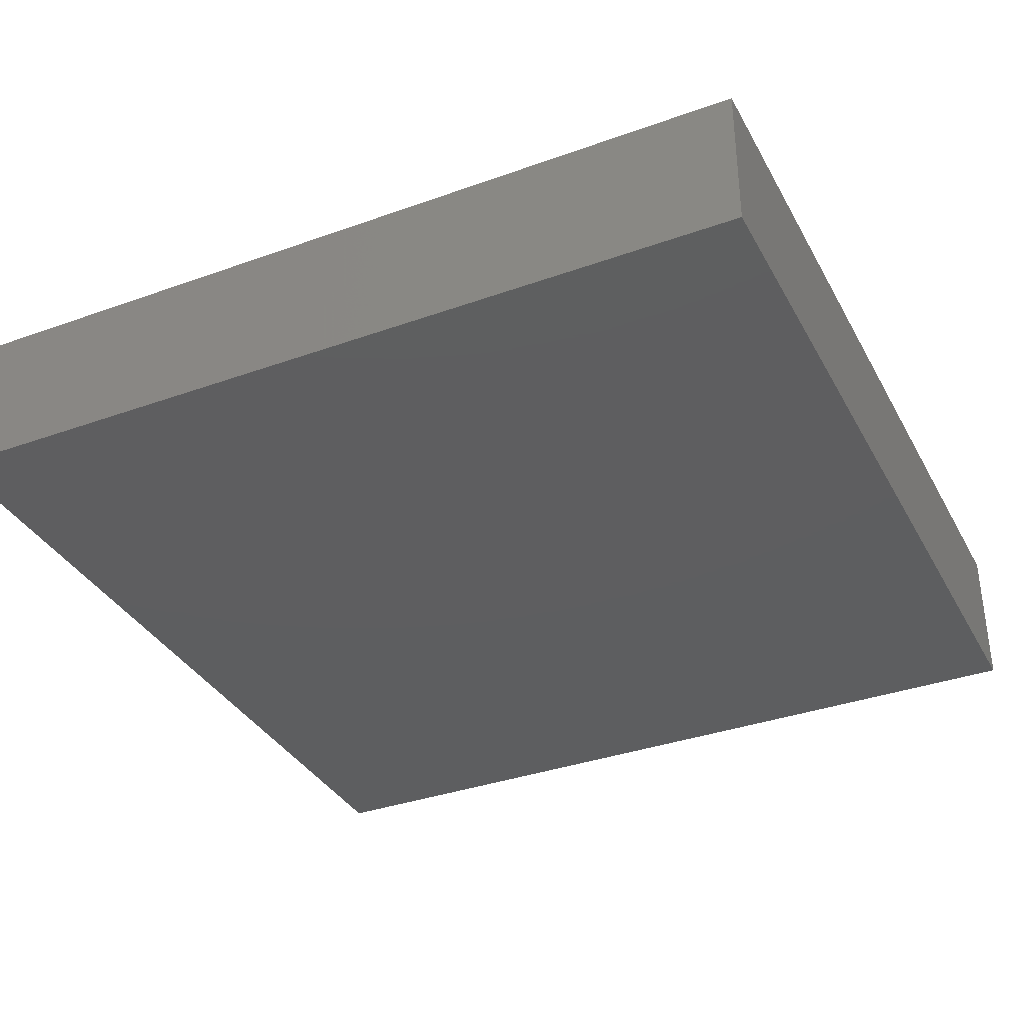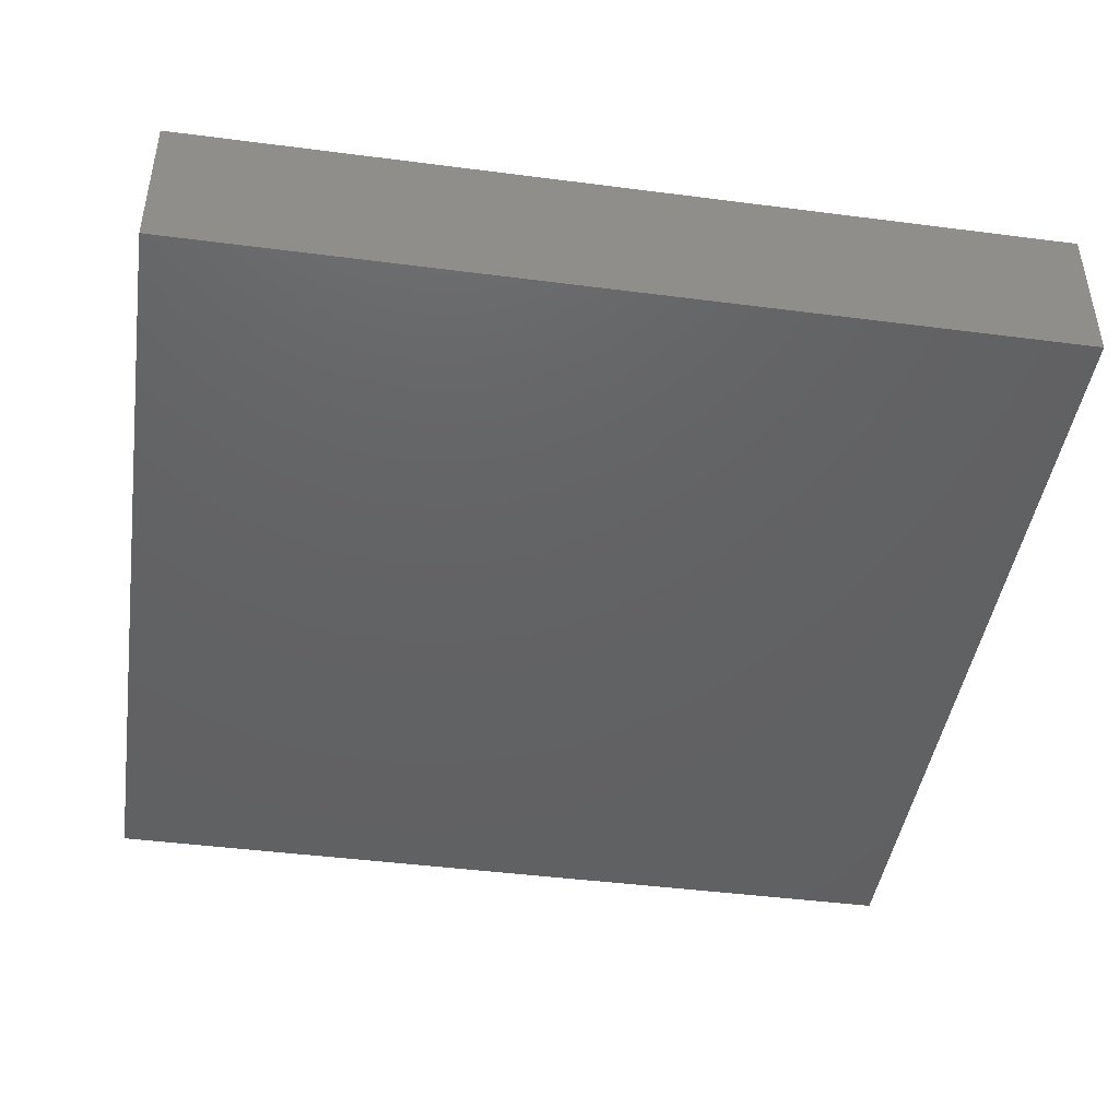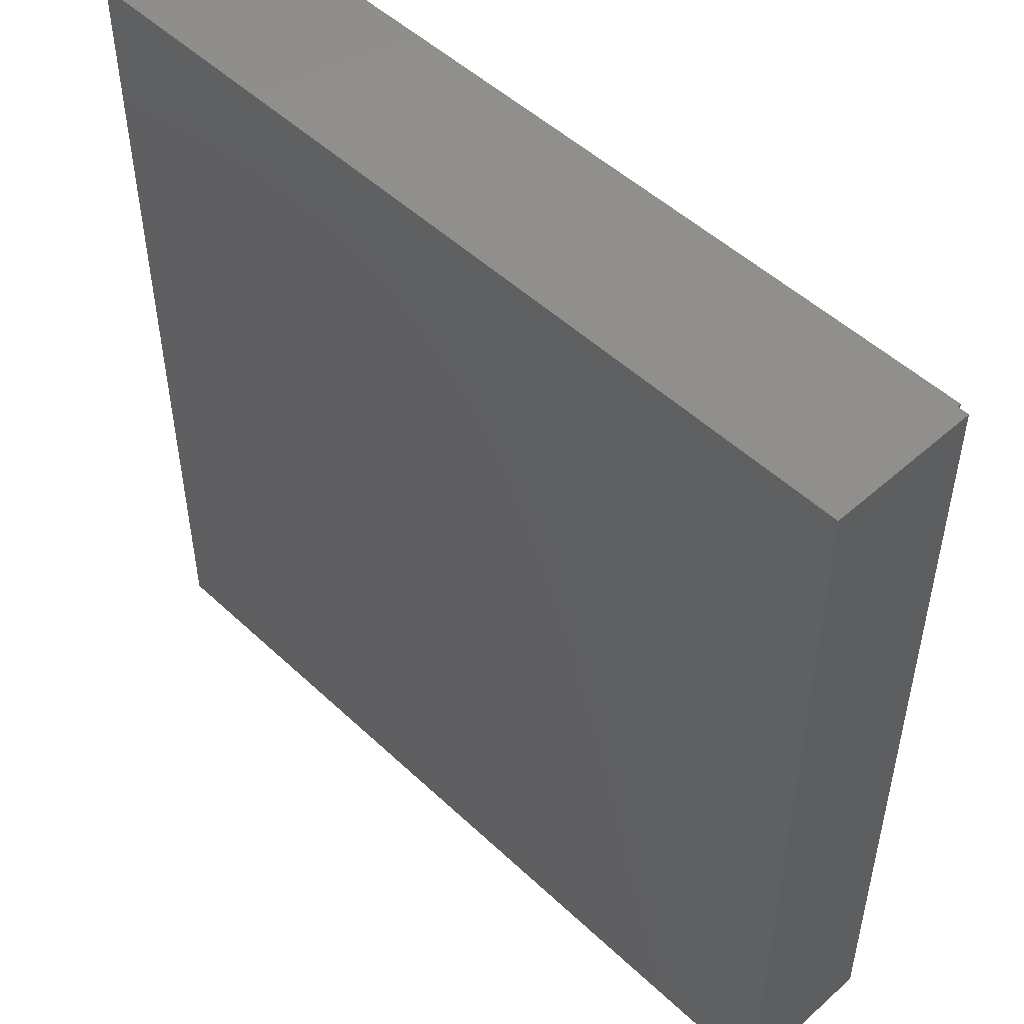
<metadata>
{"format":"stl","ext":"stl","renderer":"f3d","projection":"perspective","resolution":1024,"background":"white","views":[{"elev":-35.4,"azim":25.4,"up":"+Y"},{"elev":-44.3,"azim":-8.6,"up":"+Y"},{"elev":50.1,"azim":45.8,"up":"+Z"}]}
</metadata>
<code>
# stl→obj: 352 verts, 679 faces
v -8 2.8 8
v -8 0 8
v 8 0 8
v 8 2.8 8
v -8 2.8 -8
v -8 0 -8
v 8 2.8 -8
v 8 0 -8
v -7.6 3.2 7.6
v -7.6 2.8 7.6
v 7.6 2.8 7.6
v 7.6 3.2 7.6
v -7.6 3.2 -7.6
v -7.6 2.8 -7.6
v 7.6 3.2 -7.6
v 7.6 2.8 -7.6
v -6.4 3.2 6.4
v 6.4 1.6 6.4
v -6.4 1.6 6.4
v 6.4 3.2 6.4
v -6.4 3.2 -6.4
v -6.4 1.6 -6.4
v 6.4 3.2 -6.4
v 6.4 1.6 -6.4
v 2.379 3.2 0.3132
v 2.4 3.2 0
v 2.4 1.6 0
v 2.379 1.6 0.3132
v 2.318 3.2 0.6211
v 2.318 1.6 0.6211
v 2.217 3.2 0.9185
v 2.217 1.6 0.9185
v 2.078 3.2 1.2
v 2.078 1.6 1.2
v 1.904 3.2 1.461
v 1.904 1.6 1.461
v 1.697 3.2 1.697
v 1.697 1.6 1.697
v 1.461 3.2 1.904
v 1.461 1.6 1.904
v 1.2 3.2 2.078
v 1.2 1.6 2.078
v 0.9185 3.2 2.217
v 0.9185 1.6 2.217
v 0.6211 3.2 2.318
v 0.6211 1.6 2.318
v 0.3132 3.2 2.379
v 0.3132 1.6 2.379
v 0 3.2 2.4
v 0 1.6 2.4
v -0.3132 3.2 2.379
v -0.3132 1.6 2.379
v -0.6211 3.2 2.318
v -0.6211 1.6 2.318
v -0.9185 3.2 2.217
v -0.9185 1.6 2.217
v -1.2 3.2 2.078
v -1.2 1.6 2.078
v -1.461 3.2 1.904
v -1.461 1.6 1.904
v -1.697 3.2 1.697
v -1.697 1.6 1.697
v -1.904 3.2 1.461
v -1.904 1.6 1.461
v -2.078 3.2 1.2
v -2.078 1.6 1.2
v -2.217 3.2 0.9185
v -2.217 1.6 0.9185
v -2.318 3.2 0.6211
v -2.318 1.6 0.6211
v -2.379 3.2 0.3132
v -2.379 1.6 0.3132
v -2.4 3.2 0
v -2.4 1.6 0
v -2.379 3.2 -0.3132
v -2.379 1.6 -0.3132
v -2.318 3.2 -0.6211
v -2.318 1.6 -0.6211
v -2.217 3.2 -0.9185
v -2.217 1.6 -0.9185
v -2.078 3.2 -1.2
v -2.078 1.6 -1.2
v -1.904 3.2 -1.461
v -1.904 1.6 -1.461
v -1.697 3.2 -1.697
v -1.697 1.6 -1.697
v -1.461 3.2 -1.904
v -1.461 1.6 -1.904
v -1.2 3.2 -2.078
v -1.2 1.6 -2.078
v -0.9185 3.2 -2.217
v -0.9185 1.6 -2.217
v -0.6211 3.2 -2.318
v -0.6211 1.6 -2.318
v -0.3132 3.2 -2.379
v -0.3132 1.6 -2.379
v 0 3.2 -2.4
v 0 1.6 -2.4
v 0.3132 3.2 -2.379
v 0.3132 1.6 -2.379
v 0.6211 3.2 -2.318
v 0.6211 1.6 -2.318
v 0.9185 3.2 -2.217
v 0.9185 1.6 -2.217
v 1.2 3.2 -2.078
v 1.2 1.6 -2.078
v 1.461 3.2 -1.904
v 1.461 1.6 -1.904
v 1.697 3.2 -1.697
v 1.697 1.6 -1.697
v 1.904 3.2 -1.461
v 1.904 1.6 -1.461
v 2.078 3.2 -1.2
v 2.078 1.6 -1.2
v 2.217 3.2 -0.9185
v 2.217 1.6 -0.9185
v 2.318 3.2 -0.6211
v 2.318 1.6 -0.6211
v 2.379 3.2 -0.3132
v 2.379 1.6 -0.3132
v 3.172 3.2 0.4176
v 3.2 1.6 0
v 3.2 3.2 0
v 3.172 1.6 0.4176
v 3.091 3.2 0.8282
v 3.091 1.6 0.8282
v 2.957 3.2 1.225
v 2.957 1.6 1.225
v 2.771 3.2 1.6
v 2.771 1.6 1.6
v 2.539 3.2 1.948
v 2.539 1.6 1.948
v 2.263 3.2 2.263
v 2.263 1.6 2.263
v 1.948 3.2 2.539
v 1.948 1.6 2.539
v 1.6 3.2 2.771
v 1.6 1.6 2.771
v 1.225 3.2 2.957
v 1.225 1.6 2.957
v 0.8282 3.2 3.091
v 0.8282 1.6 3.091
v 0.4176 3.2 3.172
v 0.4176 1.6 3.172
v 0 3.2 3.2
v 0 1.6 3.2
v -0.4176 3.2 3.172
v -0.4176 1.6 3.172
v -0.8282 3.2 3.091
v -0.8282 1.6 3.091
v -1.225 3.2 2.957
v -1.225 1.6 2.957
v -1.6 3.2 2.771
v -1.6 1.6 2.771
v -1.948 3.2 2.539
v -1.948 1.6 2.539
v -2.263 3.2 2.263
v -2.263 1.6 2.263
v -2.539 3.2 1.948
v -2.539 1.6 1.948
v -2.771 3.2 1.6
v -2.771 1.6 1.6
v -2.957 3.2 1.225
v -2.957 1.6 1.225
v -3.091 3.2 0.8282
v -3.091 1.6 0.8282
v -3.172 3.2 0.4176
v -3.172 1.6 0.4176
v -3.2 3.2 0
v -3.2 1.6 0
v -3.172 3.2 -0.4176
v -3.172 1.6 -0.4176
v -3.091 3.2 -0.8282
v -3.091 1.6 -0.8282
v -2.957 3.2 -1.225
v -2.957 1.6 -1.225
v -2.771 3.2 -1.6
v -2.771 1.6 -1.6
v -2.539 3.2 -1.948
v -2.539 1.6 -1.948
v -2.263 3.2 -2.263
v -2.263 1.6 -2.263
v -1.948 3.2 -2.539
v -1.948 1.6 -2.539
v -1.6 3.2 -2.771
v -1.6 1.6 -2.771
v -1.225 3.2 -2.957
v -1.225 1.6 -2.957
v -0.8282 3.2 -3.091
v -0.8282 1.6 -3.091
v -0.4176 3.2 -3.172
v -0.4176 1.6 -3.172
v 0 3.2 -3.2
v 0 1.6 -3.2
v 0.4176 3.2 -3.172
v 0.4176 1.6 -3.172
v 0.8282 3.2 -3.091
v 0.8282 1.6 -3.091
v 1.225 3.2 -2.957
v 1.225 1.6 -2.957
v 1.6 3.2 -2.771
v 1.6 1.6 -2.771
v 1.948 3.2 -2.539
v 1.948 1.6 -2.539
v 2.263 3.2 -2.263
v 2.263 1.6 -2.263
v 2.539 3.2 -1.948
v 2.539 1.6 -1.948
v 2.771 3.2 -1.6
v 2.771 1.6 -1.6
v 2.957 3.2 -1.225
v 2.957 1.6 -1.225
v 3.091 3.2 -0.8282
v 3.091 1.6 -0.8282
v 3.172 3.2 -0.4176
v 3.172 1.6 -0.4176
v 0 1.6 0
v 3.2 1.6 3.2
v -3.2 1.6 3.2
v -3.2 1.6 -3.2
v 3.2 1.6 -3.2
v -2.617 0 -1.296
v -2.718 0 -1.605
v -0.6208 0 -0.7864
v -2.476 0 -0.9944
v -3.2 0 -1.84
v -3.04 0 -0.8
v -2.294 0 -0.7016
v -2.1 0 -0.456
v -1.844 0 -0.18
v -1.525 0 0.126
v -2.74 0 -0.296
v -5.239 0 -0.8
v -2.96 0 1.52
v -5.798 0 1.92
v -2.96 0 1.92
v -2.32 0 0.24
v -1.86 0 0.704
v -1.44 0 1.08
v -1.04 0 1.52
v -2.779 0 -1.923
v 2.2 0 -1.923
v -3.2 0 -2.48
v -0.4928 0 -0.6188
v 1.2 0 -0.12
v 2.2 0 -0.7864
v -0.3304 0 -0.4468
v -0.156 0 -0.2912
v -1.142 0 0.4624
v 2.72 0 -1.84
v 2.72 0 -0.8
v 2.72 0 -0.12
v 0.128 0 -0.056
v -0.6968 0 0.8284
v -0.2628 0 1.183
v 0.5216 0 0.2584
v 0.9236 0 0.5848
v 0.078 0 1.475
v 2.72 0 -2.48
v -1.148 0 2.797
v -2.515 0 3.066
v -2.612 0 2.596
v -1.177 0 2.474
v -2.96 0 2.96
v 0.742 0 2.374
v -1.188 0 2.157
v -2.617 0 2.154
v 0.326 0 1.705
v -2.35 0 3.464
v -1.058 0 3.053
v -2.14 0 4.572
v -2.118 0 3.79
v -0.9104 0 3.24
v -1.819 0 4.046
v -1.464 0 4.238
v 0.746 0 2.874
v -0.712 0 3.369
v -1.068 0 4.376
v 0.6608 0 3.084
v -0.4728 0 3.446
v -0.6304 0 4.458
v -0.1508 0 4.486
v -0.1924 0 3.471
v 0.0892 0 3.447
v 1.82 0 4.572
v 1.234 0 0.8564
v 1.452 0 1.072
v 1.688 0 1.353
v 0.644 0 2.125
v 0.4812 0 1.874
v 1.612 0 0.2324
v 2 0 0.64
v 2.372 0 1.152
v 5.798 0 1.92
v 2.56 0 1.6
v 2.64 0 1.92
v 5.239 0 -0.8
v 1.877 0 1.625
v 2.02 0 1.889
v 2.12 0 2.153
v 2.18 0 2.427
v 0.7744 0 2.622
v 2.2 0 2.71
v 2.16 0 3.073
v 0.5192 0 3.251
v 1.573 0 3.977
v 1.23 0 4.2
v 0.368 0 4.454
v 0.3268 0 3.373
v 0.8284 0 4.359
v 2.043 0 3.405
v 2.64 0 2.96
v 1.847 0 3.706
v 2.64 0 5.24
v 2.616 0 3.257
v 2.545 0 3.55
v 2.427 0 3.833
v 2.265 0 4.1
v 2.062 0 4.348
v 1.545 0 4.769
v 1.24 0 4.934
v 0.9116 0 5.066
v 0.5646 0 5.162
v 0.2054 0 5.22
v -0.16 0 5.24
v -2.96 0 5.24
v -0.5254 0 5.22
v -0.8846 0 5.162
v -1.232 0 5.066
v -1.56 0 4.934
v -1.865 0 4.769
v -2.381 0 4.348
v -2.585 0 4.1
v -2.747 0 3.833
v -2.865 0 3.55
v -2.936 0 3.257
v -1.56 0 4.935
v 1.24 0 4.935
v -1.232 0 5.067
v 0.9116 0 5.067
v -0.8847 0 5.162
v 0.5647 0 5.162
v -0.5255 0 5.221
v 0.2055 0 5.221
v 6.8 0 6.8
v 6.012 0 2.96
v 5.026 0 -1.84
v 4.04 0 -6.64
v -6.012 0 2.96
v -6.8 0 6.8
v -5.026 0 -1.84
v -4.04 0 -6.64
f 1 2 3
f 3 4 1
f 5 6 2
f 2 1 5
f 7 8 6
f 6 5 7
f 4 3 8
f 8 7 4
f 9 10 11
f 11 12 9
f 13 14 10
f 10 9 13
f 15 16 14
f 14 13 15
f 12 11 16
f 16 15 12
f 17 18 19
f 18 17 20
f 21 19 22
f 19 21 17
f 23 22 24
f 22 23 21
f 20 24 18
f 24 20 23
f 25 26 27
f 27 28 25
f 29 25 28
f 28 30 29
f 31 29 30
f 30 32 31
f 33 31 32
f 32 34 33
f 35 33 34
f 34 36 35
f 37 35 36
f 36 38 37
f 39 37 38
f 38 40 39
f 41 39 40
f 40 42 41
f 43 41 42
f 42 44 43
f 45 43 44
f 44 46 45
f 47 45 46
f 46 48 47
f 49 47 48
f 48 50 49
f 51 49 50
f 50 52 51
f 53 51 52
f 52 54 53
f 55 53 54
f 54 56 55
f 57 55 56
f 56 58 57
f 59 57 58
f 58 60 59
f 61 59 60
f 60 62 61
f 63 61 62
f 62 64 63
f 65 63 64
f 64 66 65
f 67 65 66
f 66 68 67
f 69 67 68
f 68 70 69
f 71 69 70
f 70 72 71
f 73 71 72
f 72 74 73
f 75 73 74
f 74 76 75
f 77 75 76
f 76 78 77
f 79 77 78
f 78 80 79
f 81 79 80
f 80 82 81
f 83 81 82
f 82 84 83
f 85 83 84
f 84 86 85
f 87 85 86
f 86 88 87
f 89 87 88
f 88 90 89
f 91 89 90
f 90 92 91
f 93 91 92
f 92 94 93
f 95 93 94
f 94 96 95
f 97 95 96
f 96 98 97
f 99 97 98
f 98 100 99
f 101 99 100
f 100 102 101
f 103 101 102
f 102 104 103
f 105 103 104
f 104 106 105
f 107 105 106
f 106 108 107
f 109 107 108
f 108 110 109
f 111 109 110
f 110 112 111
f 113 111 112
f 112 114 113
f 115 113 114
f 114 116 115
f 117 115 116
f 116 118 117
f 119 117 118
f 118 120 119
f 26 119 120
f 120 27 26
f 121 122 123
f 122 121 124
f 125 124 121
f 124 125 126
f 127 126 125
f 126 127 128
f 129 128 127
f 128 129 130
f 131 130 129
f 130 131 132
f 133 132 131
f 132 133 134
f 135 134 133
f 134 135 136
f 137 136 135
f 136 137 138
f 139 138 137
f 138 139 140
f 141 140 139
f 140 141 142
f 143 142 141
f 142 143 144
f 145 144 143
f 144 145 146
f 147 146 145
f 146 147 148
f 149 148 147
f 148 149 150
f 151 150 149
f 150 151 152
f 153 152 151
f 152 153 154
f 155 154 153
f 154 155 156
f 157 156 155
f 156 157 158
f 159 158 157
f 158 159 160
f 161 160 159
f 160 161 162
f 163 162 161
f 162 163 164
f 165 164 163
f 164 165 166
f 167 166 165
f 166 167 168
f 169 168 167
f 168 169 170
f 171 170 169
f 170 171 172
f 173 172 171
f 172 173 174
f 175 174 173
f 174 175 176
f 177 176 175
f 176 177 178
f 179 178 177
f 178 179 180
f 181 180 179
f 180 181 182
f 183 182 181
f 182 183 184
f 185 184 183
f 184 185 186
f 187 186 185
f 186 187 188
f 189 188 187
f 188 189 190
f 191 190 189
f 190 191 192
f 193 192 191
f 192 193 194
f 195 194 193
f 194 195 196
f 197 196 195
f 196 197 198
f 199 198 197
f 198 199 200
f 201 200 199
f 200 201 202
f 203 202 201
f 202 203 204
f 205 204 203
f 204 205 206
f 207 206 205
f 206 207 208
f 209 208 207
f 208 209 210
f 211 210 209
f 210 211 212
f 213 212 211
f 212 213 214
f 215 214 213
f 214 215 216
f 123 216 215
f 216 123 122
f 123 25 121
f 25 123 26
f 121 29 125
f 29 121 25
f 125 31 127
f 31 125 29
f 127 33 129
f 33 127 31
f 129 35 131
f 35 129 33
f 131 37 133
f 37 131 35
f 133 39 135
f 39 133 37
f 135 41 137
f 41 135 39
f 137 43 139
f 43 137 41
f 139 45 141
f 45 139 43
f 141 47 143
f 47 141 45
f 143 49 145
f 49 143 47
f 145 51 147
f 51 145 49
f 147 53 149
f 53 147 51
f 149 55 151
f 55 149 53
f 151 57 153
f 57 151 55
f 153 59 155
f 59 153 57
f 155 61 157
f 61 155 59
f 157 63 159
f 63 157 61
f 159 65 161
f 65 159 63
f 161 67 163
f 67 161 65
f 163 69 165
f 69 163 67
f 165 71 167
f 71 165 69
f 167 73 169
f 73 167 71
f 169 75 171
f 75 169 73
f 171 77 173
f 77 171 75
f 173 79 175
f 79 173 77
f 175 81 177
f 81 175 79
f 177 83 179
f 83 177 81
f 179 85 181
f 85 179 83
f 181 87 183
f 87 181 85
f 183 89 185
f 89 183 87
f 185 91 187
f 91 185 89
f 187 93 189
f 93 187 91
f 189 95 191
f 95 189 93
f 191 97 193
f 97 191 95
f 193 99 195
f 99 193 97
f 195 101 197
f 101 195 99
f 197 103 199
f 103 197 101
f 199 105 201
f 105 199 103
f 201 107 203
f 107 201 105
f 203 109 205
f 109 203 107
f 205 111 207
f 111 205 109
f 207 113 209
f 113 207 111
f 209 115 211
f 115 209 113
f 211 117 213
f 117 211 115
f 213 119 215
f 119 213 117
f 215 26 123
f 26 215 119
f 217 28 27
f 217 30 28
f 217 32 30
f 217 34 32
f 217 36 34
f 217 38 36
f 217 40 38
f 217 42 40
f 217 44 42
f 217 46 44
f 217 48 46
f 217 50 48
f 217 52 50
f 217 54 52
f 217 56 54
f 217 58 56
f 217 60 58
f 217 62 60
f 217 64 62
f 217 66 64
f 217 68 66
f 217 70 68
f 217 72 70
f 217 74 72
f 217 76 74
f 217 78 76
f 217 80 78
f 217 82 80
f 217 84 82
f 217 86 84
f 217 88 86
f 217 90 88
f 217 92 90
f 217 94 92
f 217 96 94
f 217 98 96
f 217 100 98
f 217 102 100
f 217 104 102
f 217 106 104
f 217 108 106
f 217 110 108
f 217 112 110
f 217 114 112
f 217 116 114
f 217 118 116
f 217 120 118
f 217 27 120
f 124 218 122
f 126 218 124
f 128 218 126
f 130 218 128
f 132 218 130
f 134 218 132
f 136 218 134
f 138 218 136
f 140 218 138
f 142 218 140
f 144 218 142
f 146 218 144
f 148 219 146
f 150 219 148
f 152 219 150
f 154 219 152
f 156 219 154
f 158 219 156
f 160 219 158
f 162 219 160
f 164 219 162
f 166 219 164
f 168 219 166
f 170 219 168
f 172 220 170
f 174 220 172
f 176 220 174
f 178 220 176
f 180 220 178
f 182 220 180
f 184 220 182
f 186 220 184
f 188 220 186
f 190 220 188
f 192 220 190
f 194 220 192
f 196 221 194
f 198 221 196
f 200 221 198
f 202 221 200
f 204 221 202
f 206 221 204
f 208 221 206
f 210 221 208
f 212 221 210
f 214 221 212
f 216 221 214
f 122 221 216
f 14 16 7
f 7 5 14
f 7 16 11
f 11 4 7
f 4 11 10
f 10 1 4
f 1 10 14
f 14 5 1
f 21 23 15
f 15 13 21
f 15 23 20
f 20 12 15
f 12 20 17
f 17 9 12
f 9 17 21
f 21 13 9
f 220 221 24
f 24 22 220
f 24 221 218
f 218 18 24
f 18 218 219
f 219 19 18
f 19 219 220
f 220 22 19
f 222 223 224
f 224 225 222
f 226 223 222
f 222 227 226
f 227 222 225
f 228 225 224
f 224 229 228
f 227 225 228
f 227 228 229
f 230 229 224
f 224 231 230
f 227 229 230
f 230 232 227
f 233 227 232
f 232 234 233
f 235 233 234
f 234 236 235
f 237 232 230
f 230 238 237
f 232 237 234
f 234 237 238
f 230 239 238
f 234 238 239
f 239 240 234
f 240 239 230
f 230 231 240
f 224 223 241
f 241 242 224
f 241 223 226
f 226 243 241
f 224 244 231
f 245 244 224
f 224 246 245
f 247 248 249
f 249 231 247
f 245 248 247
f 247 244 245
f 246 224 242
f 246 242 250
f 250 251 246
f 246 251 252
f 252 245 246
f 244 247 231
f 249 240 231
f 253 254 249
f 249 248 253
f 240 249 254
f 255 254 256
f 256 257 255
f 240 254 255
f 255 258 240
f 242 241 243
f 243 259 242
f 250 242 259
f 260 261 262
f 262 263 260
f 262 261 264
f 264 236 262
f 265 260 263
f 263 266 265
f 266 263 262
f 262 267 266
f 262 236 267
f 266 267 236
f 236 234 266
f 266 234 240
f 240 268 266
f 269 261 260
f 260 270 269
f 264 261 269
f 269 271 264
f 272 269 270
f 270 273 272
f 271 269 272
f 274 272 273
f 273 275 274
f 271 272 274
f 275 271 274
f 270 260 276
f 276 273 270
f 275 273 277
f 277 278 275
f 277 273 279
f 279 280 277
f 278 277 280
f 280 281 278
f 275 278 271
f 281 271 278
f 282 281 283
f 283 284 282
f 281 282 271
f 271 282 285
f 279 284 283
f 283 280 279
f 280 283 281
f 253 248 245
f 245 256 253
f 245 257 256
f 258 255 257
f 257 286 258
f 268 258 286
f 286 287 268
f 258 268 240
f 288 289 290
f 290 287 288
f 290 289 266
f 266 268 290
f 290 268 287
f 245 286 257
f 256 254 253
f 288 287 245
f 245 291 288
f 291 245 252
f 288 291 292
f 292 293 288
f 252 292 291
f 293 292 252
f 252 294 293
f 288 293 295
f 295 296 288
f 294 295 293
f 297 294 252
f 252 251 297
f 296 295 294
f 289 298 299
f 299 265 289
f 298 296 299
f 289 265 266
f 289 288 298
f 298 288 296
f 286 245 287
f 265 299 300
f 300 301 265
f 300 299 296
f 276 302 303
f 303 304 276
f 302 276 260
f 260 265 302
f 302 265 301
f 301 303 302
f 305 279 306
f 306 307 305
f 308 284 309
f 309 310 308
f 309 284 279
f 279 305 309
f 309 305 307
f 307 310 309
f 308 310 285
f 284 308 282
f 282 308 285
f 311 279 276
f 276 304 311
f 273 276 279
f 311 304 312
f 312 285 311
f 312 304 303
f 303 296 312
f 279 311 313
f 313 306 279
f 313 311 285
f 307 285 310
f 307 306 285
f 285 306 313
f 301 296 303
f 301 300 296
f 314 315 312
f 314 316 315
f 314 317 316
f 314 318 317
f 314 319 318
f 314 285 319
f 314 320 285
f 314 321 320
f 314 322 321
f 314 323 322
f 314 324 323
f 314 325 324
f 326 327 325
f 326 328 327
f 326 329 328
f 326 330 329
f 326 331 330
f 326 271 331
f 326 332 271
f 326 333 332
f 326 334 333
f 326 335 334
f 326 336 335
f 326 264 336
f 285 312 315
f 315 319 285
f 319 315 316
f 316 318 319
f 318 316 317
f 271 336 264
f 336 271 332
f 332 335 336
f 335 332 333
f 333 334 335
f 285 331 271
f 331 285 320
f 320 337 331
f 337 320 338
f 338 339 337
f 339 338 340
f 340 341 339
f 341 340 342
f 342 343 341
f 343 342 344
f 344 325 343
f 345 346 8
f 8 3 345
f 294 8 346
f 297 8 294
f 347 8 297
f 348 8 347
f 6 349 350
f 350 2 6
f 349 6 235
f 235 6 233
f 233 6 351
f 351 6 352
f 351 352 243
f 243 226 351
f 259 243 352
f 352 348 259
f 259 348 347
f 347 250 259
f 8 348 352
f 352 6 8
f 2 350 345
f 345 3 2
f 296 294 346
f 346 312 296
f 250 347 297
f 297 251 250
f 264 349 235
f 235 236 264
f 326 350 349
f 349 264 326
f 312 346 345
f 345 314 312
f 314 345 350
f 350 326 314
f 227 233 351
f 351 226 227

</code>
